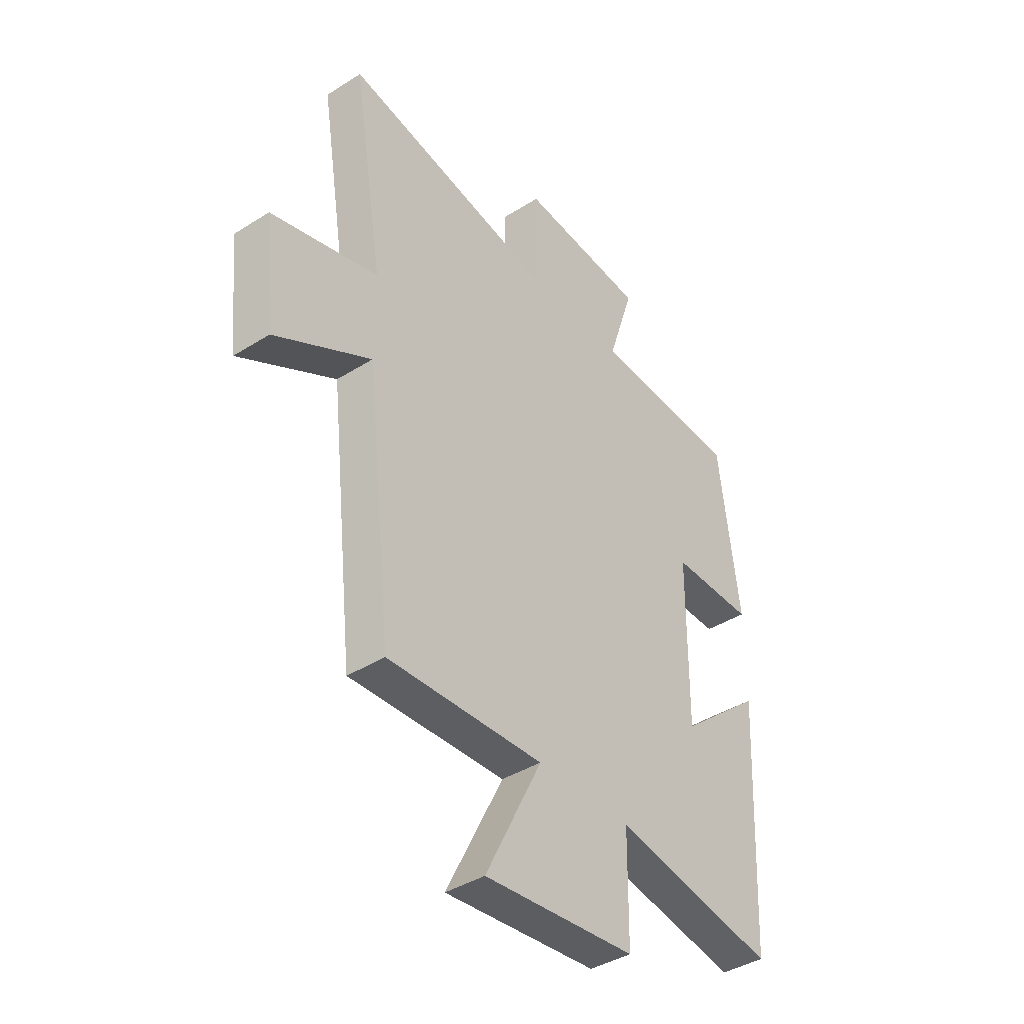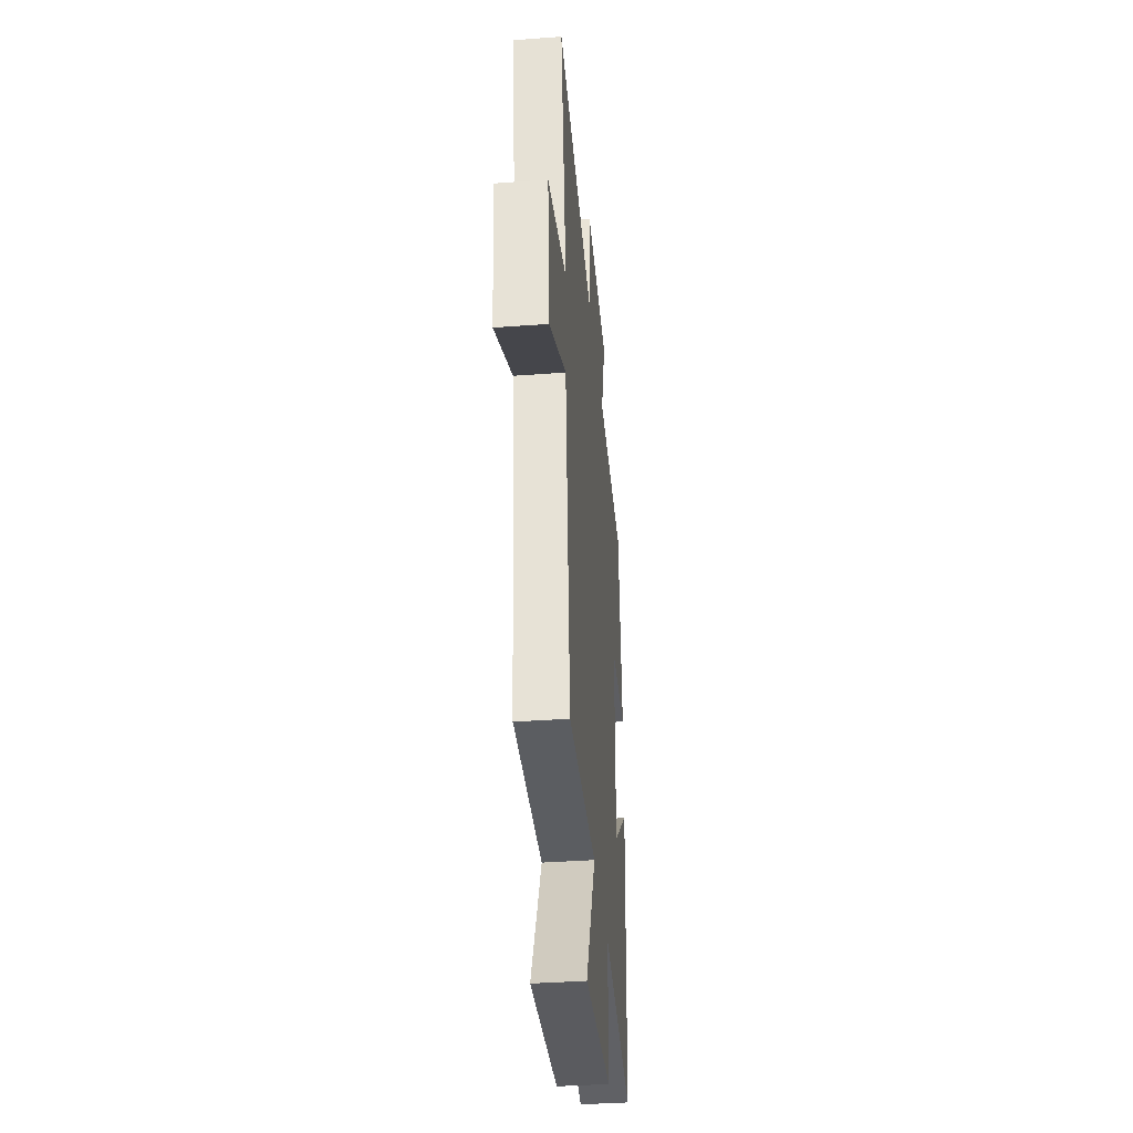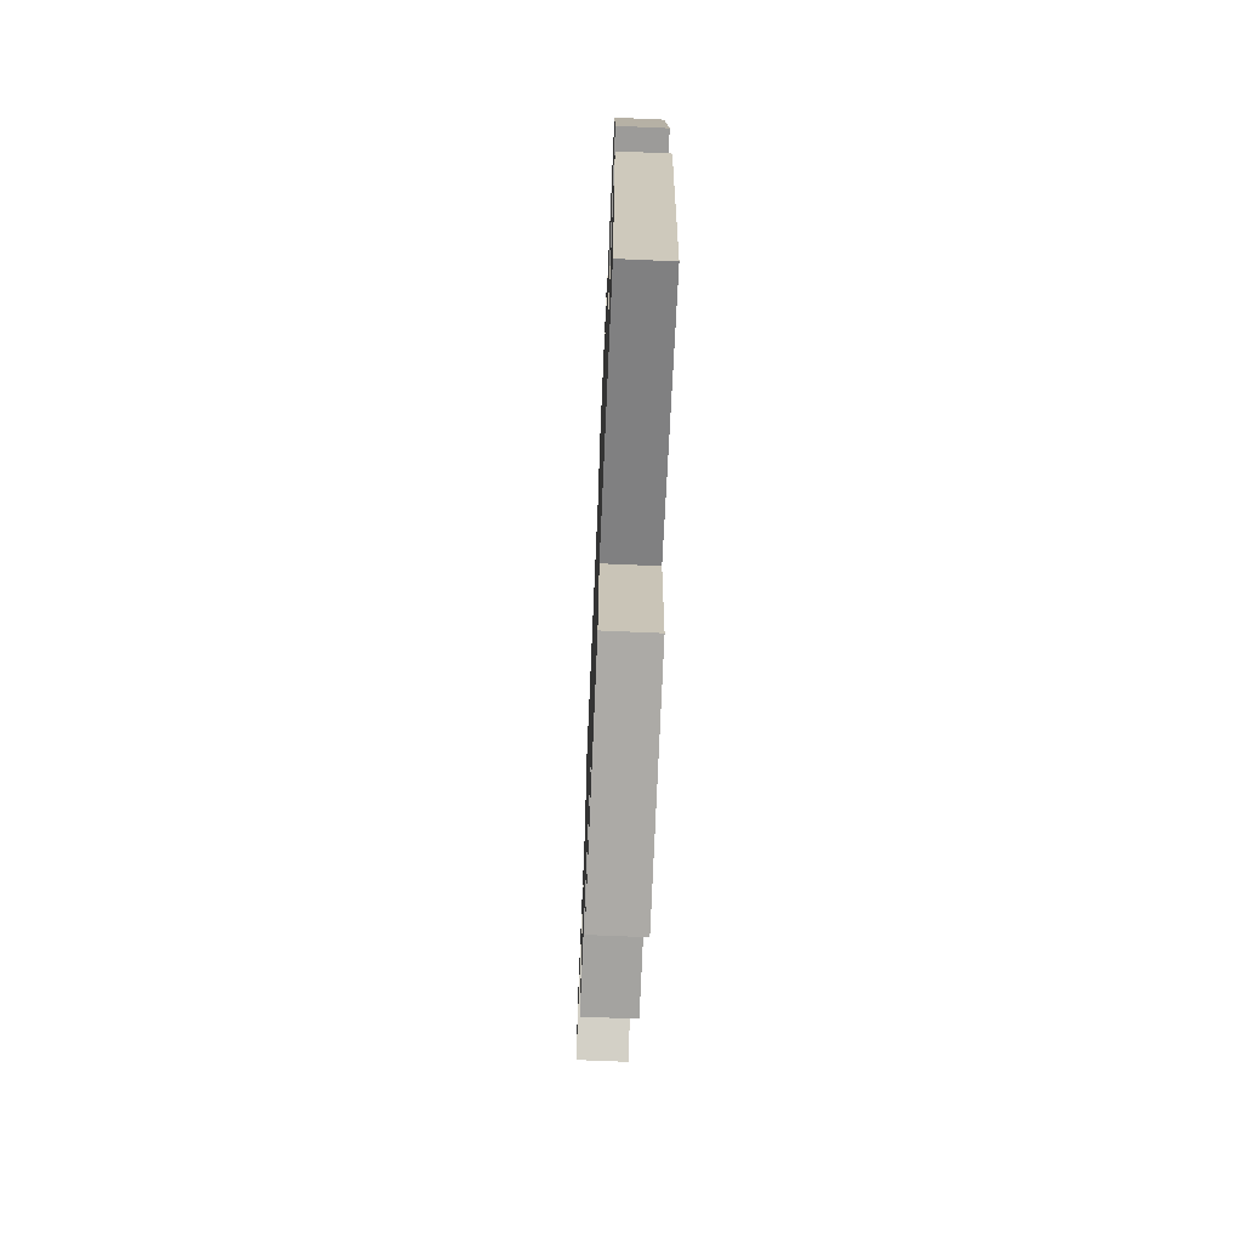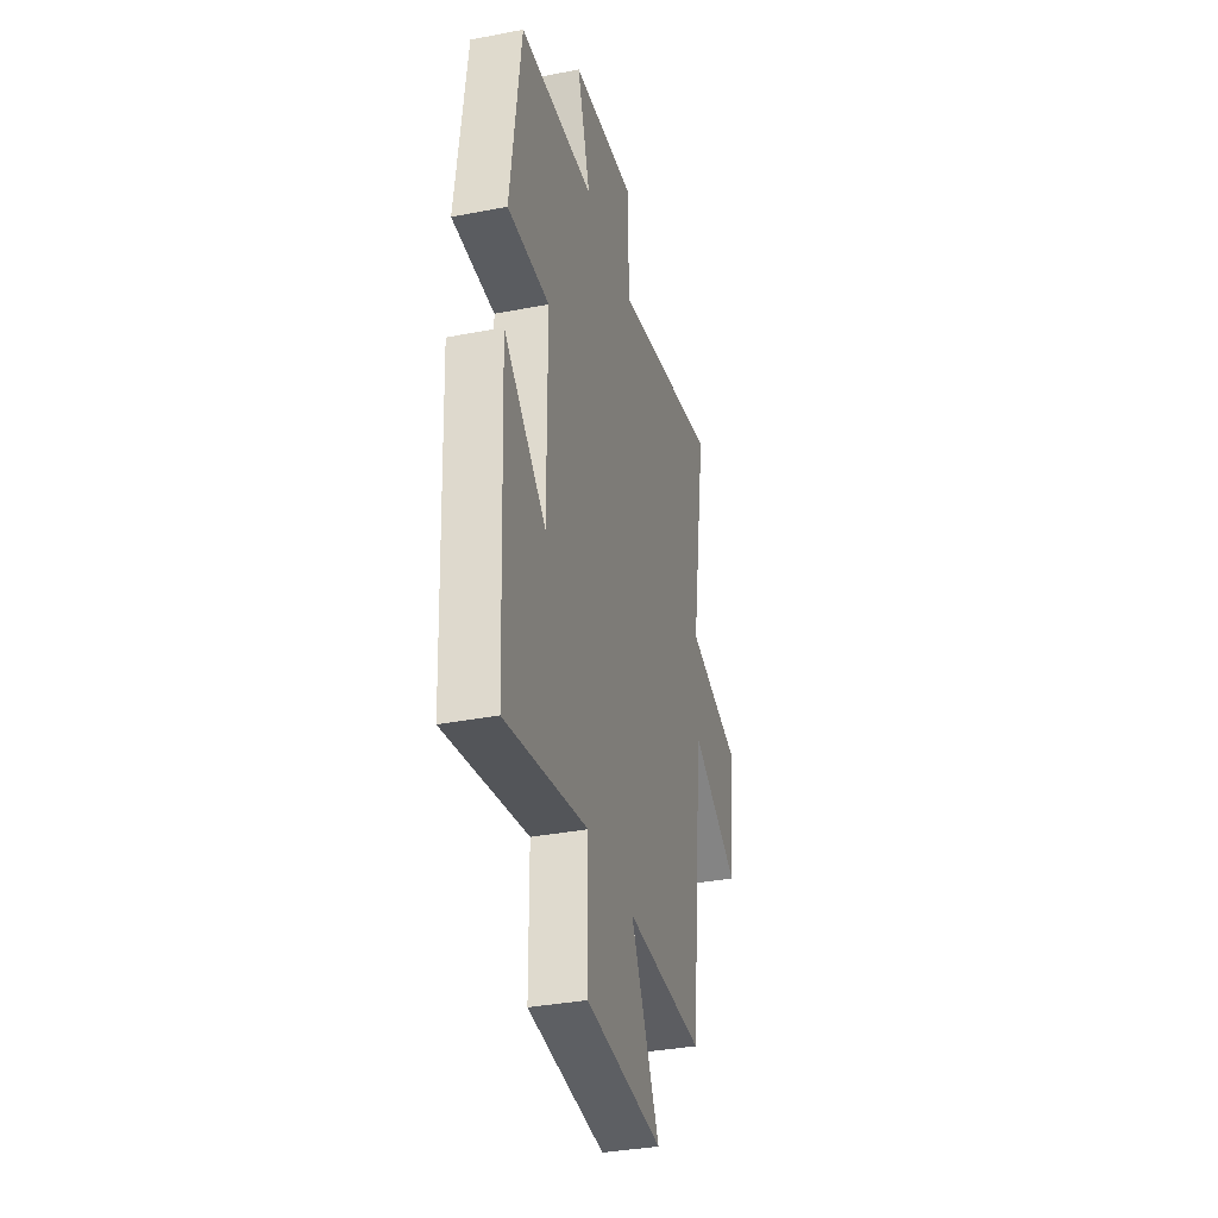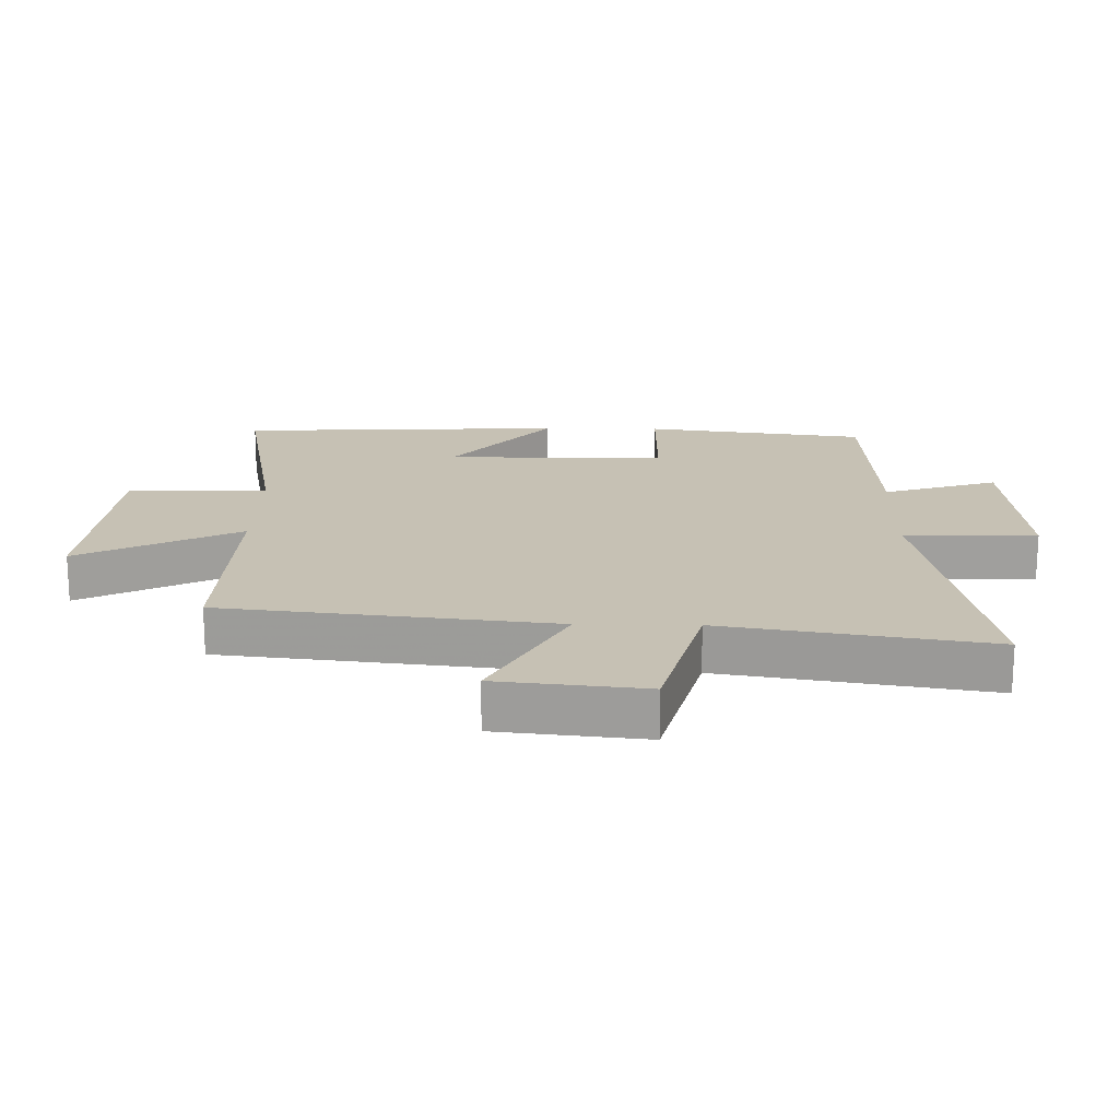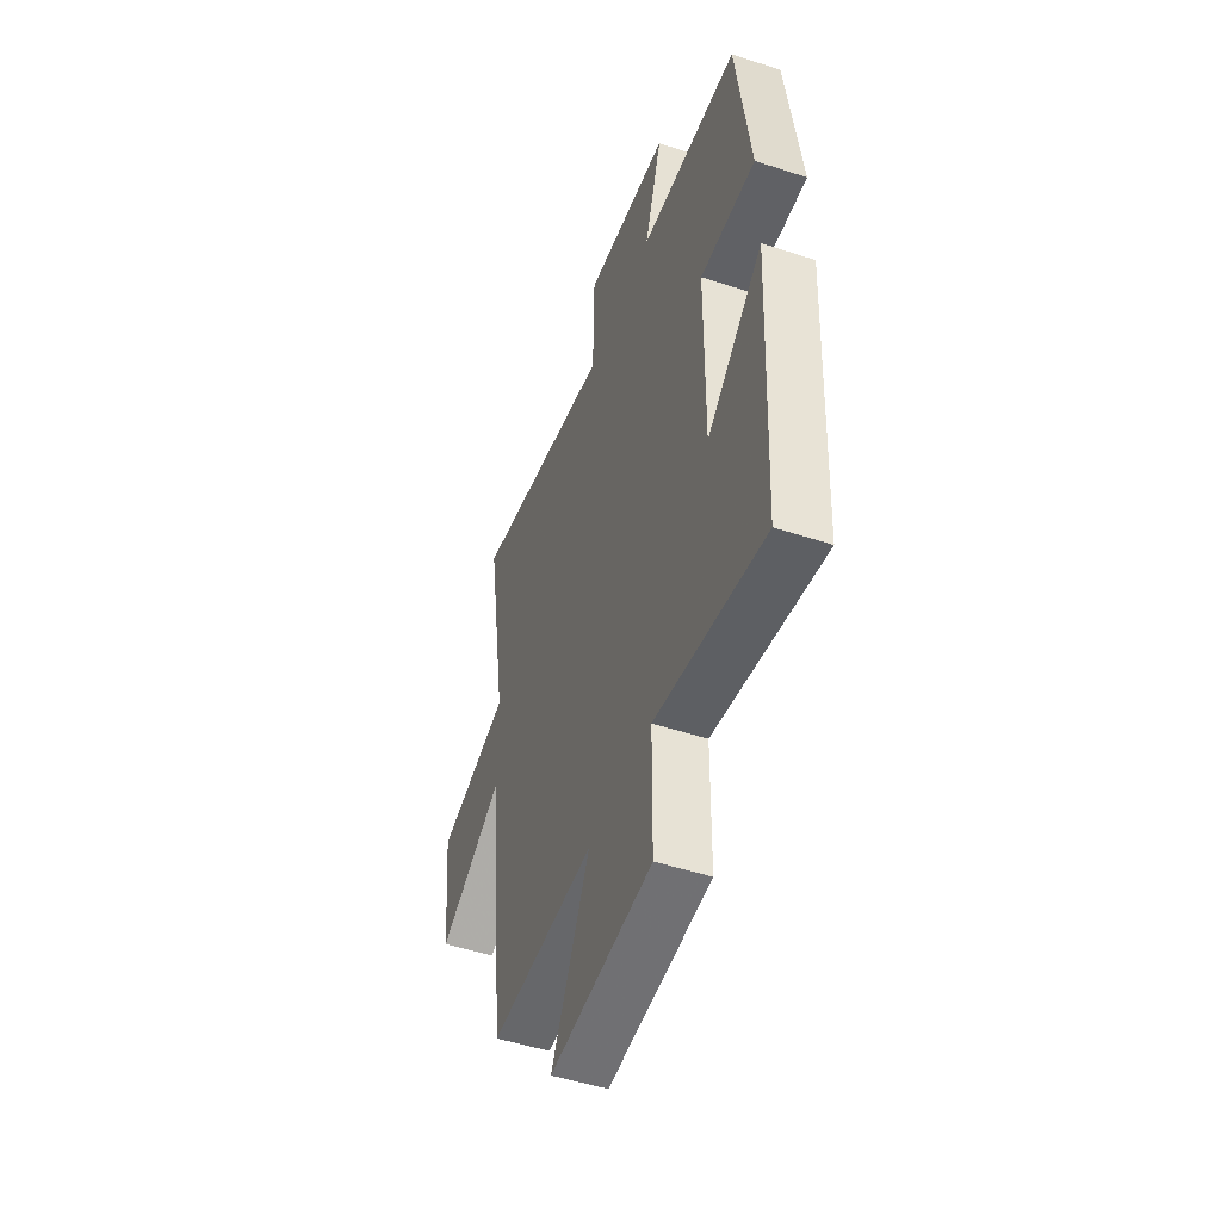
<metadata>
{"format":"obj","ext":"obj","renderer":"f3d","projection":"perspective","resolution":1024,"background":"white","views":[{"elev":-40.1,"azim":-52.0,"up":"+Z"},{"elev":-38.1,"azim":-84.6,"up":"+Z"},{"elev":-70.8,"azim":87.5,"up":"+Z"},{"elev":-35.1,"azim":104.4,"up":"+Z"},{"elev":18.6,"azim":-88.8,"up":"+Y"},{"elev":-50.1,"azim":70.1,"up":"+Z"}]}
</metadata>
<code>
v 0.455 0.07 0.48
v 0.5 0.07 0.133
v 0.317 0.07 0.136
v 0.315 0.07 -0.21
v 0.5 0.07 -0.055
v 0.475 0.07 -0.568
v 0.115 0.07 -0.5
v 0.113 0.07 -0.72
v -0.223 0.07 -0.75
v -0.097 0.07 -0.5
v -0.443 0.07 -0.512
v -0.5 0.07 0.004
v -0.714 0.07 -0.11
v -0.738 0.07 0.12
v -0.5 0.07 0.182
v -0.567 0.07 0.597
v -0.098 0.07 0.5
v -0.094 0.07 0.707
v 0.186 0.07 0.679
v 0.128 0.07 0.5
v 0.455 0 0.48
v 0.5 0 0.133
v 0.317 0 0.136
v 0.315 0 -0.21
v 0.5 0 -0.055
v 0.475 0 -0.568
v 0.115 0 -0.5
v 0.113 0 -0.72
v -0.223 0 -0.75
v -0.097 0 -0.5
v -0.443 0 -0.512
v -0.5 0 0.004
v -0.714 0 -0.11
v -0.738 0 0.12
v -0.5 0 0.182
v -0.567 0 0.597
v -0.098 0 0.5
v -0.094 0 0.707
v 0.186 0 0.679
v 0.128 0 0.5
f 17 18 19 20
f 1 2 3
f 20 1 3
f 17 20 3
f 17 3 4
f 16 17 4
f 15 16 4
f 12 13 14 15
f 12 15 4
f 11 12 4
f 10 11 4
f 7 8 9 10
f 7 10 4
f 4 5 6 7
f 40 39 38 37
f 23 22 21
f 23 21 40
f 23 40 37
f 24 23 37
f 24 37 36
f 24 36 35
f 35 34 33 32
f 24 35 32
f 24 32 31
f 24 31 30
f 30 29 28 27
f 24 30 27
f 27 26 25 24
f 1 21 22 2
f 2 22 23 3
f 3 23 24 4
f 4 24 25 5
f 5 25 26 6
f 6 26 27 7
f 7 27 28 8
f 8 28 29 9
f 9 29 30 10
f 10 30 31 11
f 11 31 32 12
f 12 32 33 13
f 13 33 34 14
f 14 34 35 15
f 15 35 36 16
f 16 36 37 17
f 17 37 38 18
f 18 38 39 19
f 19 39 40 20
f 20 40 21 1

</code>
